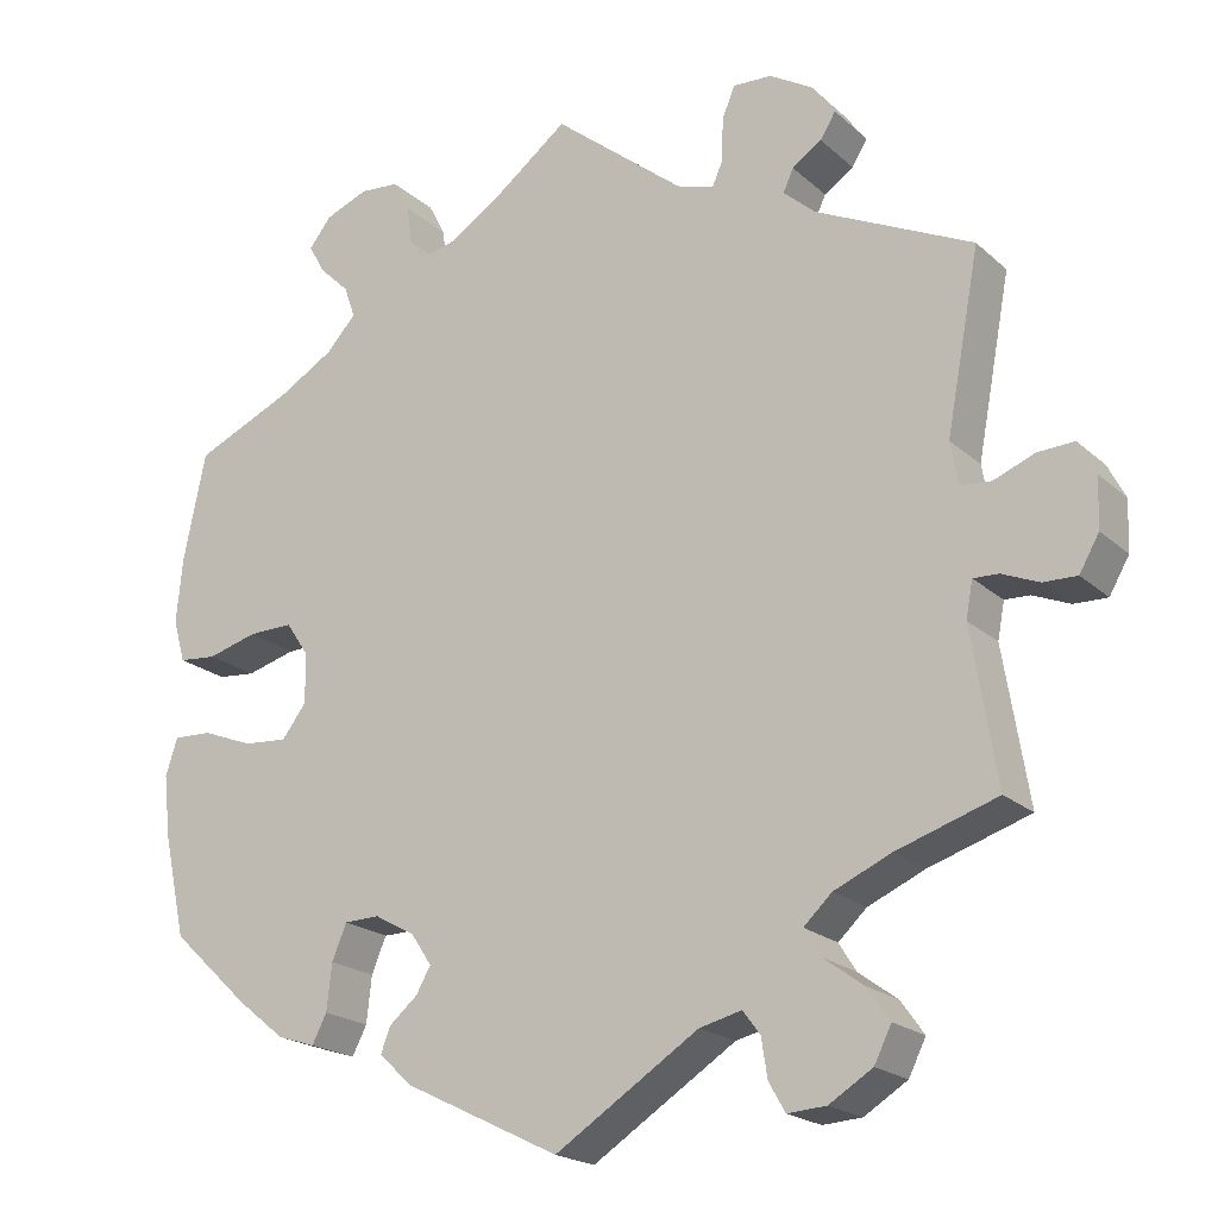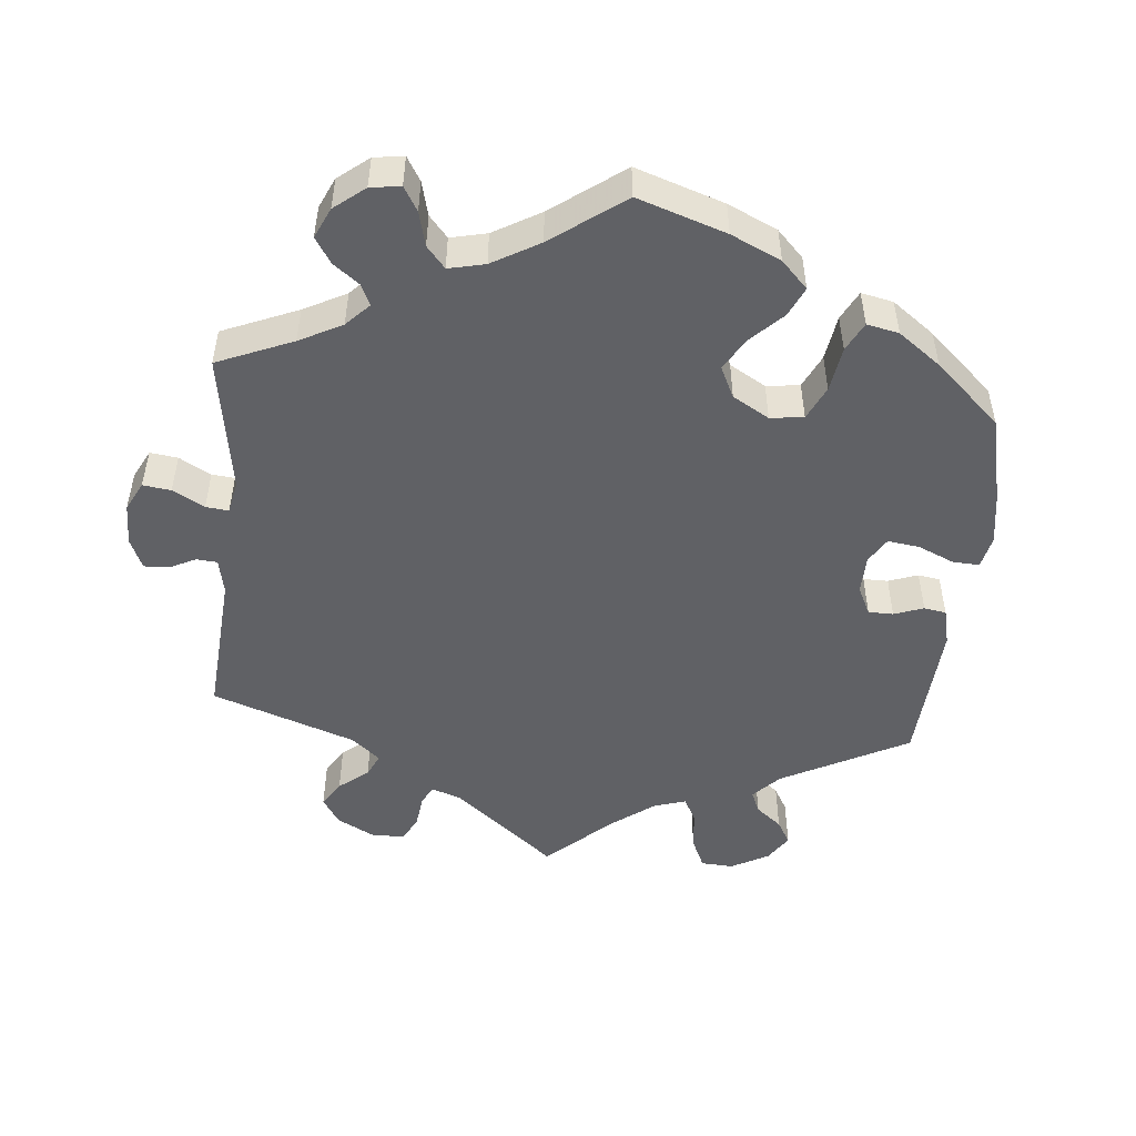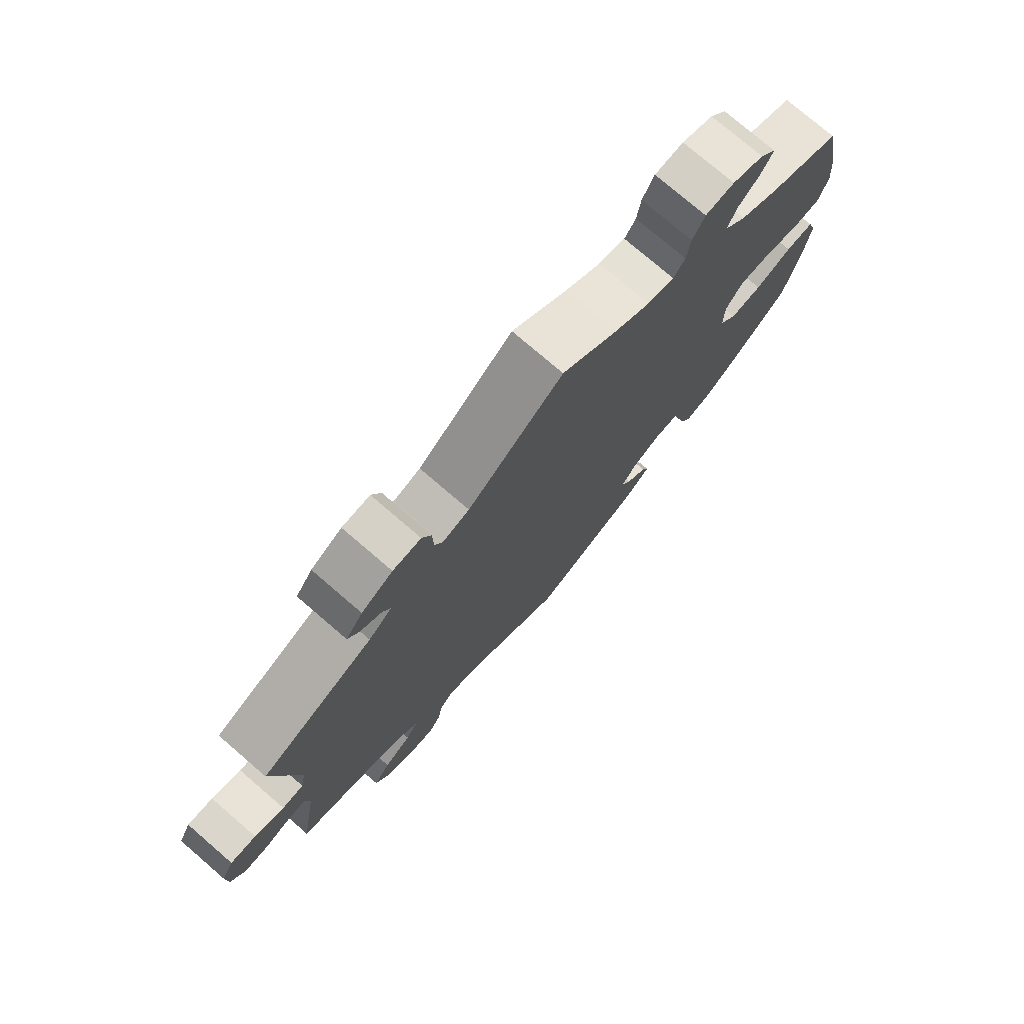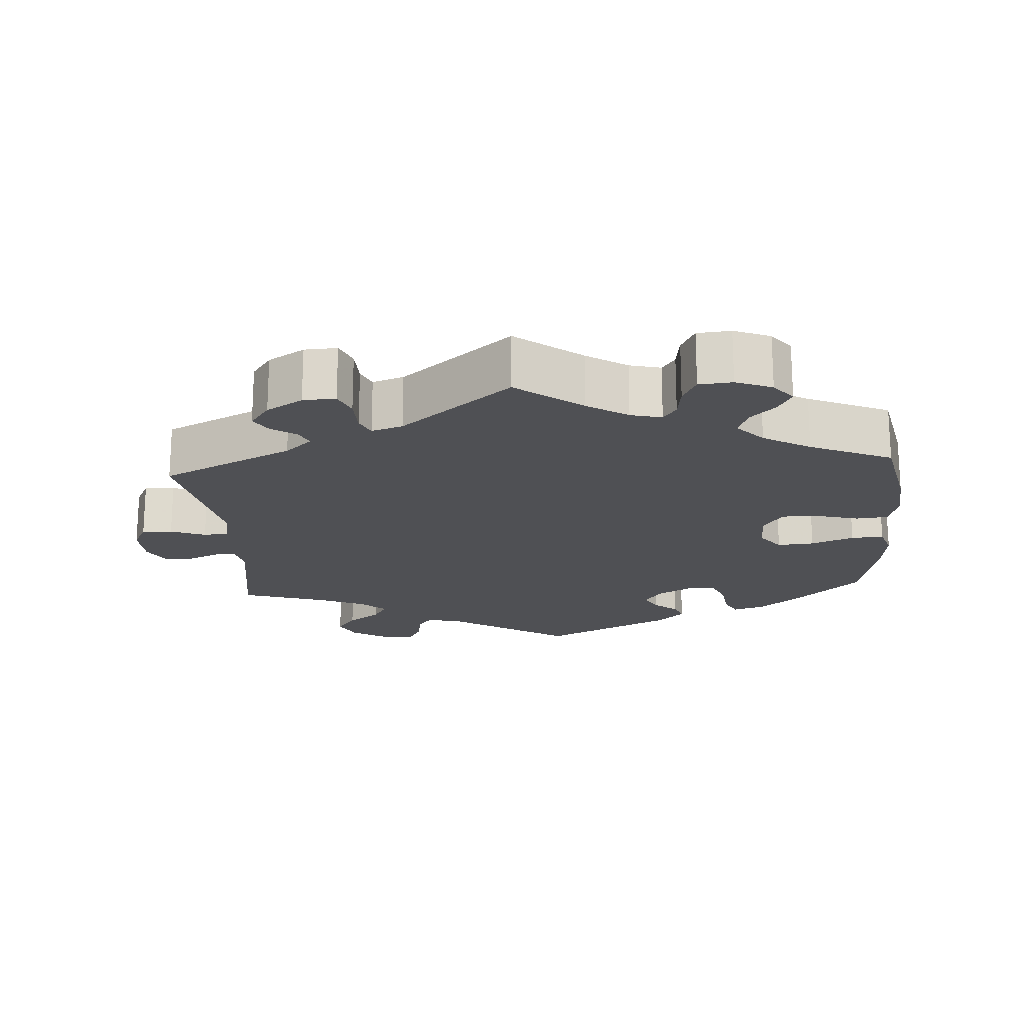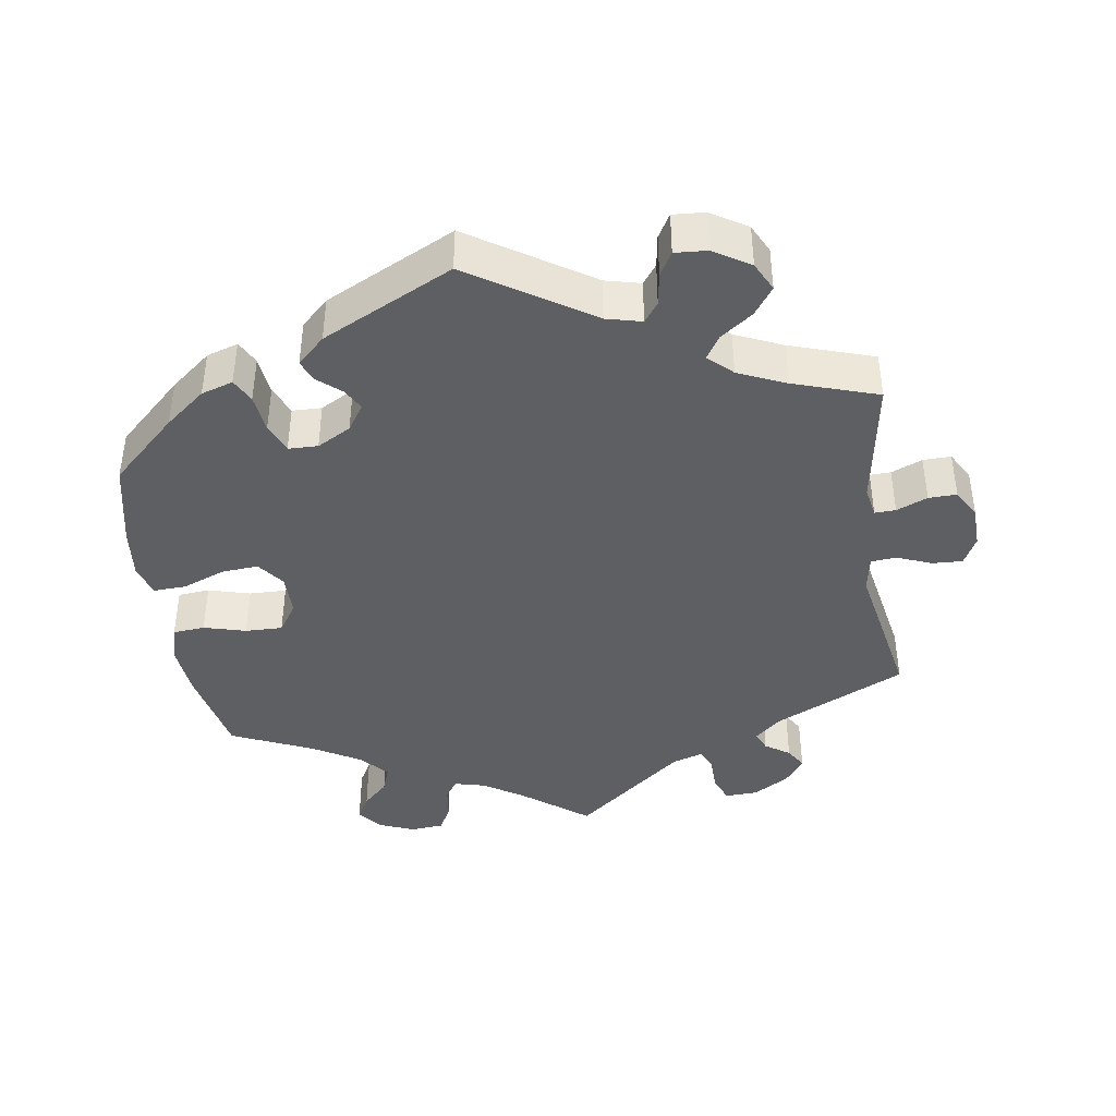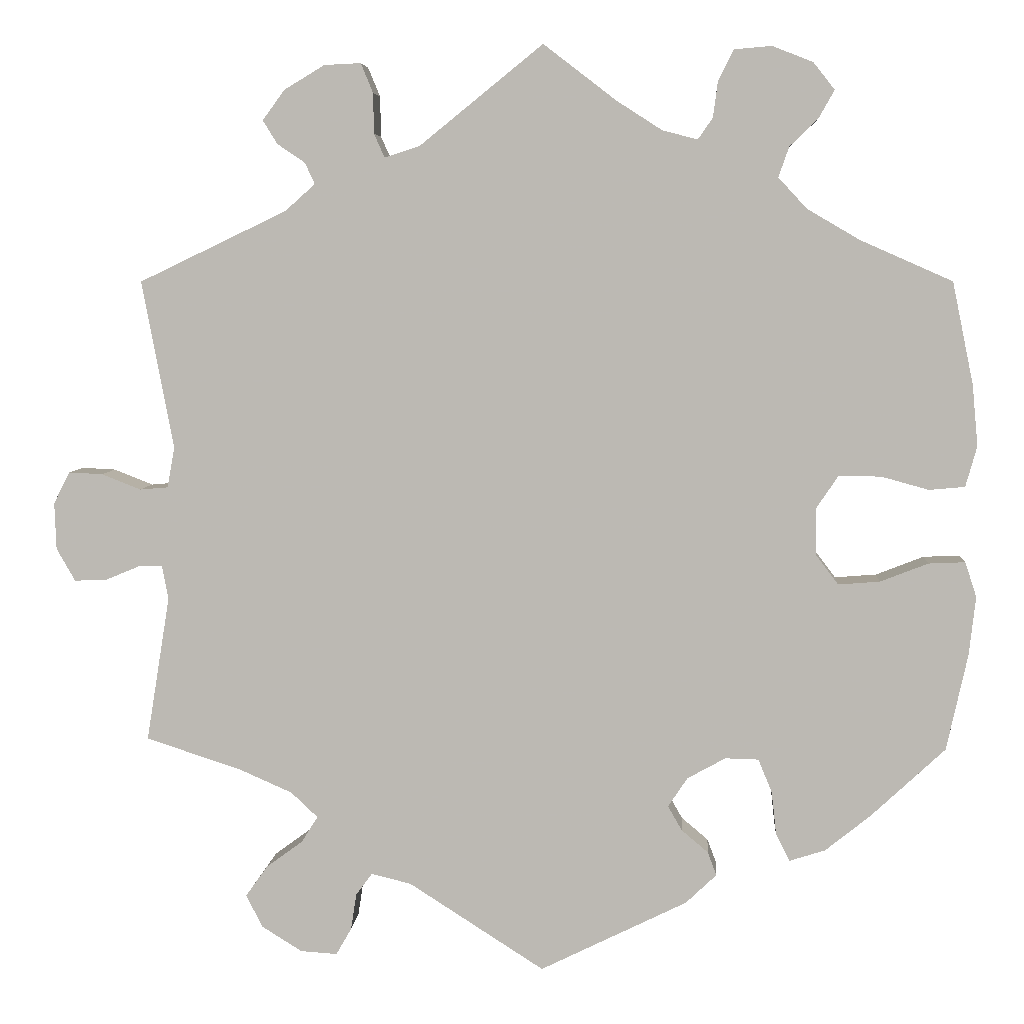
<metadata>
{"format":"obj","ext":"obj","renderer":"f3d","projection":"perspective","resolution":1024,"background":"white","views":[{"elev":-20.3,"azim":-147.2,"up":"+Z"},{"elev":-49.7,"azim":54.6,"up":"+Y"},{"elev":76.4,"azim":-49.3,"up":"+Z"},{"elev":-19.1,"azim":4.1,"up":"+Y"},{"elev":-41.3,"azim":-171.5,"up":"+Y"},{"elev":5.8,"azim":4.1,"up":"+Z"}]}
</metadata>
<code>
v 0.526 0.07 0.164
v 0.533 0.07 0.089
v 0.519 0.07 0.039
v 0.475 0.07 0.035
v 0.417 0.07 0.051
v 0.365 0.07 0.052
v 0.338 0.07 0.012
v 0.338 0.07 -0.046
v 0.366 0.07 -0.083
v 0.417 0.07 -0.079
v 0.476 0.07 -0.056
v 0.521 0.07 -0.054
v 0.535 0.07 -0.097
v 0.527 0.07 -0.169
v 0.501 0.07 -0.288
v 0.41 0.07 -0.373
v 0.354 0.07 -0.418
v 0.31 0.07 -0.432
v 0.293 0.07 -0.399
v 0.287 0.07 -0.345
v 0.27 0.07 -0.304
v 0.229 0.07 -0.303
v 0.182 0.07 -0.329
v 0.158 0.07 -0.365
v 0.175 0.07 -0.395
v 0.208 0.07 -0.423
v 0.219 0.07 -0.452
v 0.181 0.07 -0.488
v 0 0.07 -0.577
v -0.167 0.07 -0.47
v -0.216 0.07 -0.458
v -0.236 0.07 -0.485
v -0.243 0.07 -0.53
v -0.262 0.07 -0.563
v -0.307 0.07 -0.56
v -0.357 0.07 -0.529
v -0.377 0.07 -0.489
v -0.35 0.07 -0.451
v -0.305 0.07 -0.418
v -0.285 0.07 -0.386
v -0.318 0.07 -0.355
v -0.384 0.07 -0.326
v -0.501 0.07 -0.288
v -0.472 0.07 -0.109
v -0.48 0.07 -0.067
v -0.509 0.07 -0.068
v -0.552 0.07 -0.086
v -0.591 0.07 -0.087
v -0.614 0.07 -0.047
v -0.616 0.07 0.011
v -0.596 0.07 0.05
v -0.554 0.07 0.048
v -0.506 0.07 0.029
v -0.471 0.07 0.032
v -0.462 0.07 0.082
v -0.501 0.07 0.289
v -0.319 0.07 0.376
v -0.282 0.07 0.409
v -0.294 0.07 0.435
v -0.328 0.07 0.458
v -0.346 0.07 0.487
v -0.319 0.07 0.524
v -0.269 0.07 0.554
v -0.224 0.07 0.556
v -0.209 0.07 0.52
v -0.208 0.07 0.47
v -0.195 0.07 0.441
v -0.152 0.07 0.455
v 0 0.07 0.578
v 0.09 0.07 0.509
v 0.146 0.07 0.473
v 0.189 0.07 0.462
v 0.207 0.07 0.488
v 0.213 0.07 0.533
v 0.232 0.07 0.57
v 0.278 0.07 0.574
v 0.328 0.07 0.554
v 0.354 0.07 0.521
v 0.335 0.07 0.487
v 0.3 0.07 0.453
v 0.287 0.07 0.416
v 0.322 0.07 0.378
v 0.387 0.07 0.34
v 0.5 0.07 0.29
v 0.526 0 0.164
v 0.533 0 0.089
v 0.519 0 0.039
v 0.475 0 0.035
v 0.417 0 0.051
v 0.365 0 0.052
v 0.338 0 0.012
v 0.338 0 -0.046
v 0.366 0 -0.083
v 0.417 0 -0.079
v 0.476 0 -0.056
v 0.521 0 -0.054
v 0.535 0 -0.097
v 0.527 0 -0.169
v 0.501 0 -0.288
v 0.41 0 -0.373
v 0.354 0 -0.418
v 0.31 0 -0.432
v 0.293 0 -0.399
v 0.287 0 -0.345
v 0.27 0 -0.304
v 0.229 0 -0.303
v 0.182 0 -0.329
v 0.158 0 -0.365
v 0.175 0 -0.395
v 0.208 0 -0.423
v 0.219 0 -0.452
v 0.181 0 -0.488
v 0 0 -0.577
v -0.167 0 -0.47
v -0.216 0 -0.458
v -0.236 0 -0.485
v -0.243 0 -0.53
v -0.262 0 -0.563
v -0.307 0 -0.56
v -0.357 0 -0.529
v -0.377 0 -0.489
v -0.35 0 -0.451
v -0.305 0 -0.418
v -0.285 0 -0.386
v -0.318 0 -0.355
v -0.384 0 -0.326
v -0.501 0 -0.288
v -0.472 0 -0.109
v -0.48 0 -0.067
v -0.509 0 -0.068
v -0.552 0 -0.086
v -0.591 0 -0.087
v -0.614 0 -0.047
v -0.616 0 0.011
v -0.596 0 0.05
v -0.554 0 0.048
v -0.506 0 0.029
v -0.471 0 0.032
v -0.462 0 0.082
v -0.501 0 0.289
v -0.319 0 0.376
v -0.282 0 0.409
v -0.294 0 0.435
v -0.328 0 0.458
v -0.346 0 0.487
v -0.319 0 0.524
v -0.269 0 0.554
v -0.224 0 0.556
v -0.209 0 0.52
v -0.208 0 0.47
v -0.195 0 0.441
v -0.152 0 0.455
v 0 0 0.578
v 0.09 0 0.509
v 0.146 0 0.473
v 0.189 0 0.462
v 0.207 0 0.488
v 0.213 0 0.533
v 0.232 0 0.57
v 0.278 0 0.574
v 0.328 0 0.554
v 0.354 0 0.521
v 0.335 0 0.487
v 0.3 0 0.453
v 0.287 0 0.416
v 0.322 0 0.378
v 0.387 0 0.34
v 0.5 0 0.29
f 83 84 1 2
f 82 83 2 3
f 81 82 3 4
f 77 78 79 80
f 77 80 81
f 76 77 81
f 73 74 75 76
f 72 73 76 81
f 71 72 81 4
f 68 69 70
f 67 68 70 71
f 63 64 65 66
f 63 66 67
f 62 63 67
f 59 60 61 62
f 58 59 62 67
f 57 58 67 71
f 55 56 57 71
f 50 51 52 53
f 50 53 54
f 49 50 54
f 46 47 48 49
f 45 46 49 54
f 44 45 54 55
f 42 43 44
f 41 42 44 55
f 36 37 38 39
f 36 39 40
f 35 36 40
f 32 33 34 35
f 31 32 35 40
f 30 31 40
f 25 26 27 28
f 24 25 28 29
f 23 24 29 30
f 17 18 19 20
f 17 20 21
f 16 17 21
f 15 16 21
f 14 15 21 22
f 10 11 12 13
f 9 10 13 14
f 71 4 5
f 71 5 6
f 55 71 6 7
f 41 55 7 8
f 40 41 8 9
f 22 23 30 40
f 9 14 22 40
f 86 85 168 167
f 87 86 167 166
f 88 87 166 165
f 164 163 162 161
f 165 164 161
f 165 161 160
f 160 159 158 157
f 165 160 157 156
f 88 165 156 155
f 154 153 152
f 155 154 152 151
f 150 149 148 147
f 151 150 147
f 151 147 146
f 146 145 144 143
f 151 146 143 142
f 155 151 142 141
f 155 141 140 139
f 137 136 135 134
f 138 137 134
f 138 134 133
f 133 132 131 130
f 138 133 130 129
f 139 138 129 128
f 128 127 126
f 139 128 126 125
f 123 122 121 120
f 124 123 120
f 124 120 119
f 119 118 117 116
f 124 119 116 115
f 124 115 114
f 112 111 110 109
f 113 112 109 108
f 114 113 108 107
f 104 103 102 101
f 105 104 101
f 105 101 100
f 105 100 99
f 106 105 99 98
f 97 96 95 94
f 98 97 94 93
f 89 88 155
f 90 89 155
f 91 90 155 139
f 92 91 139 125
f 93 92 125 124
f 124 114 107 106
f 124 106 98 93
f 1 85 86 2
f 2 86 87 3
f 3 87 88 4
f 4 88 89 5
f 5 89 90 6
f 6 90 91 7
f 7 91 92 8
f 8 92 93 9
f 9 93 94 10
f 10 94 95 11
f 11 95 96 12
f 12 96 97 13
f 13 97 98 14
f 14 98 99 15
f 15 99 100 16
f 16 100 101 17
f 17 101 102 18
f 18 102 103 19
f 19 103 104 20
f 20 104 105 21
f 21 105 106 22
f 22 106 107 23
f 23 107 108 24
f 24 108 109 25
f 25 109 110 26
f 26 110 111 27
f 27 111 112 28
f 28 112 113 29
f 29 113 114 30
f 30 114 115 31
f 31 115 116 32
f 32 116 117 33
f 33 117 118 34
f 34 118 119 35
f 35 119 120 36
f 36 120 121 37
f 37 121 122 38
f 38 122 123 39
f 39 123 124 40
f 40 124 125 41
f 41 125 126 42
f 42 126 127 43
f 43 127 128 44
f 44 128 129 45
f 45 129 130 46
f 46 130 131 47
f 47 131 132 48
f 48 132 133 49
f 49 133 134 50
f 50 134 135 51
f 51 135 136 52
f 52 136 137 53
f 53 137 138 54
f 54 138 139 55
f 55 139 140 56
f 56 140 141 57
f 57 141 142 58
f 58 142 143 59
f 59 143 144 60
f 60 144 145 61
f 61 145 146 62
f 62 146 147 63
f 63 147 148 64
f 64 148 149 65
f 65 149 150 66
f 66 150 151 67
f 67 151 152 68
f 68 152 153 69
f 69 153 154 70
f 70 154 155 71
f 71 155 156 72
f 72 156 157 73
f 73 157 158 74
f 74 158 159 75
f 75 159 160 76
f 76 160 161 77
f 77 161 162 78
f 78 162 163 79
f 79 163 164 80
f 80 164 165 81
f 81 165 166 82
f 82 166 167 83
f 83 167 168 84
f 84 168 85 1

</code>
